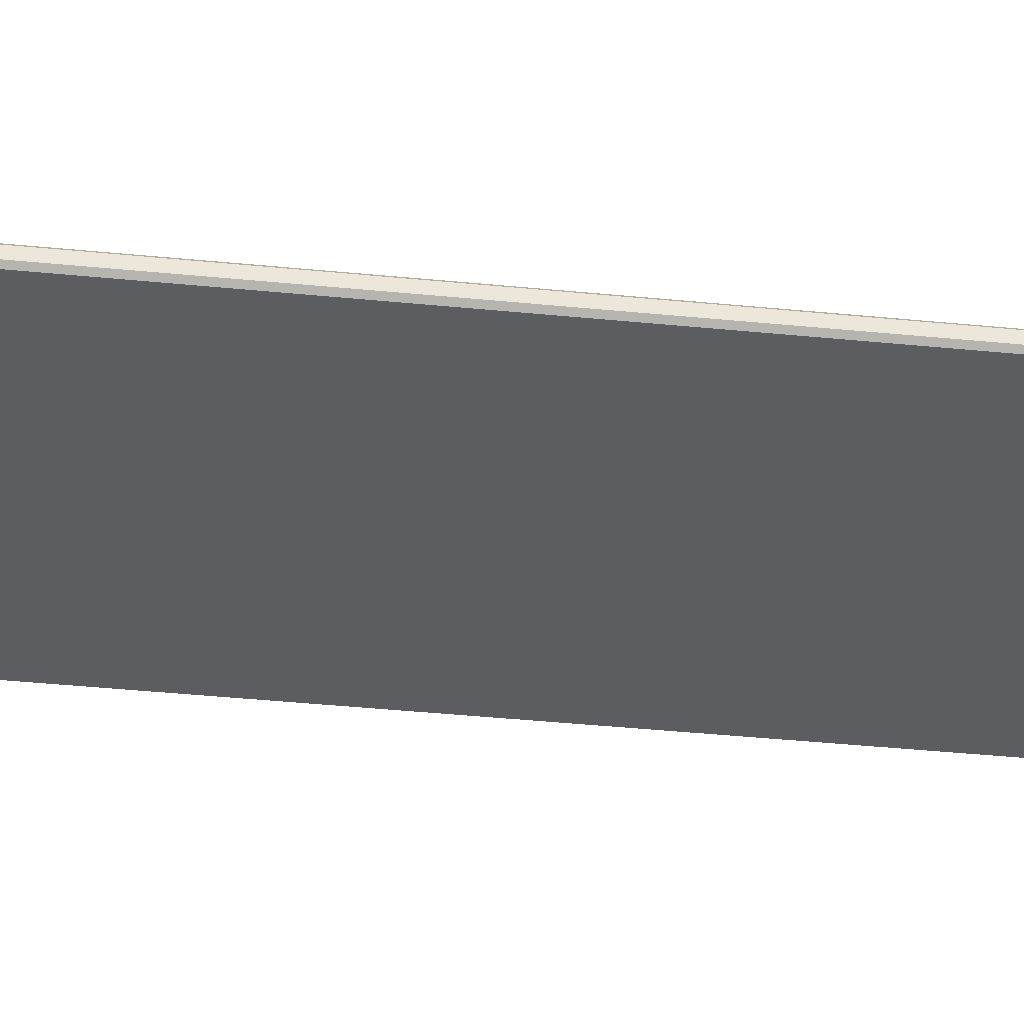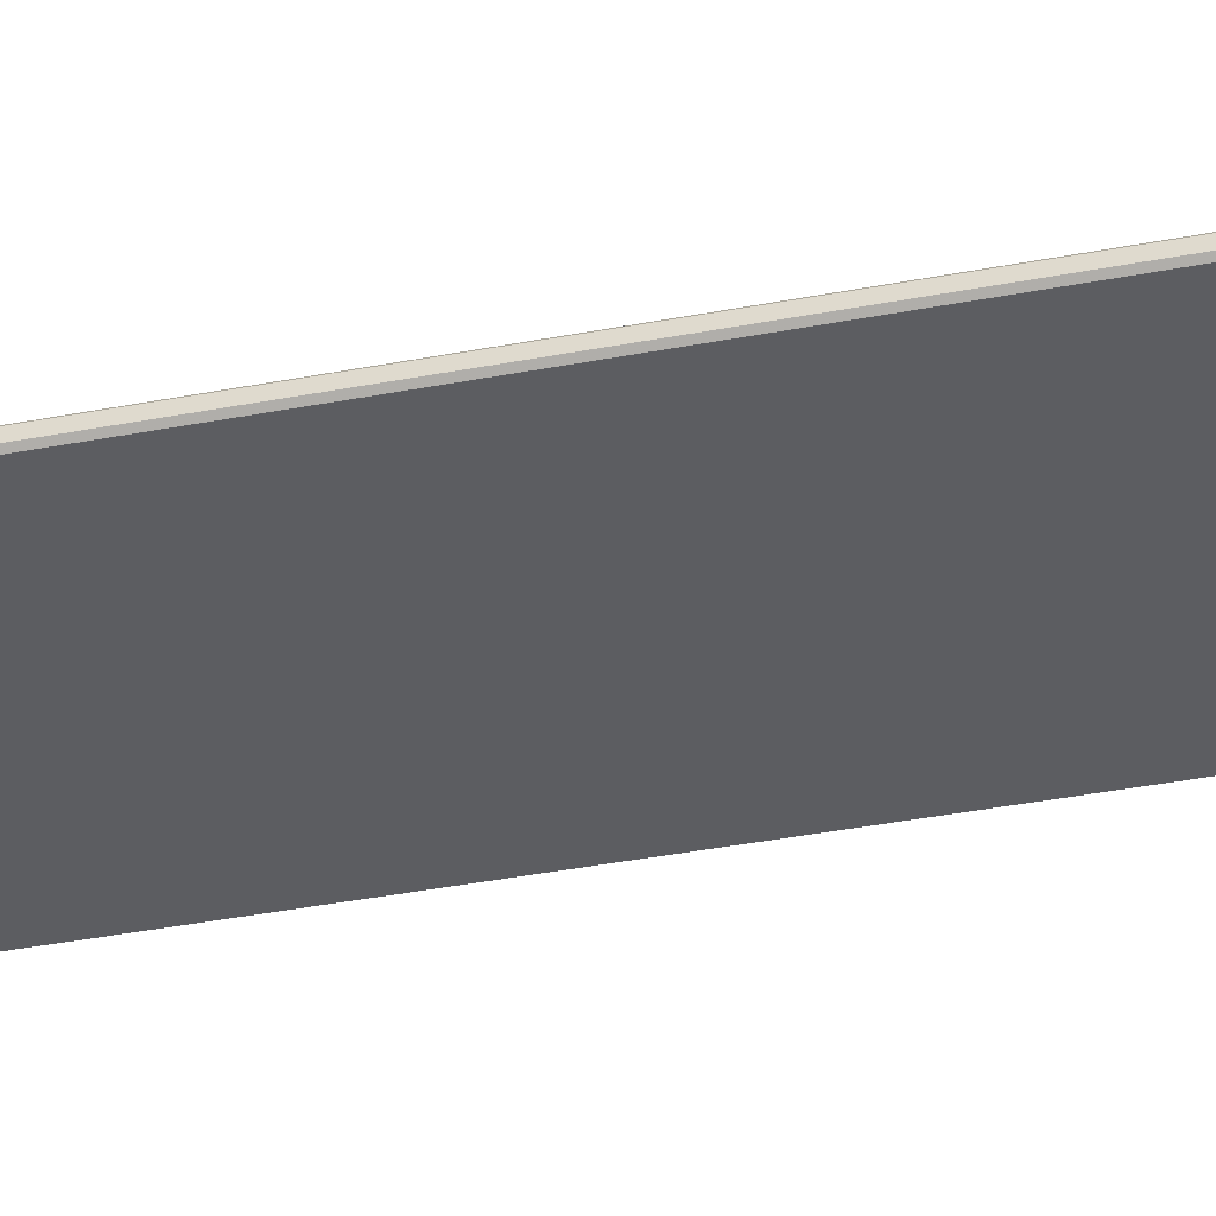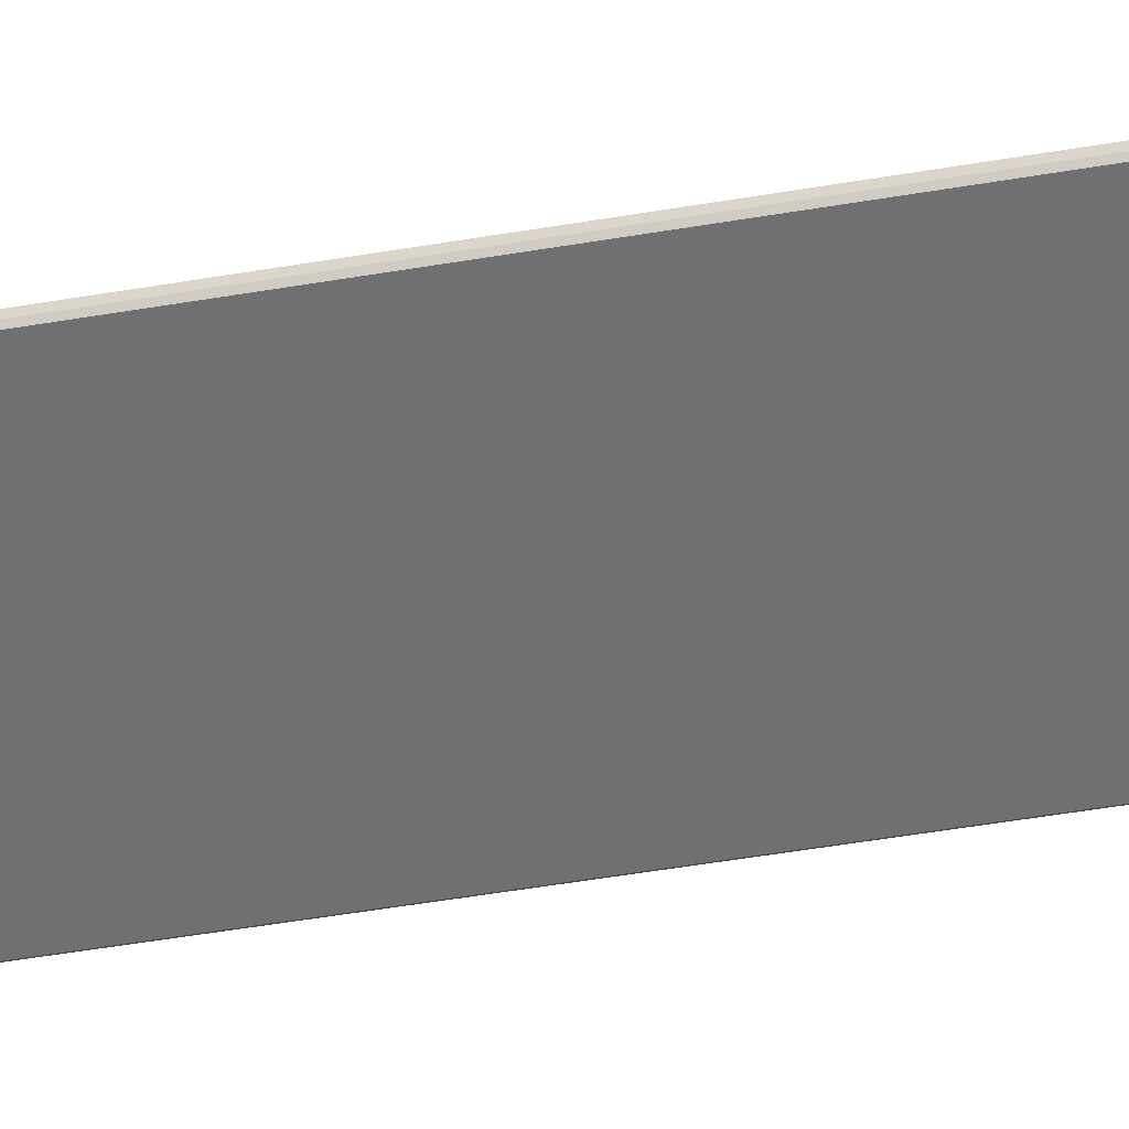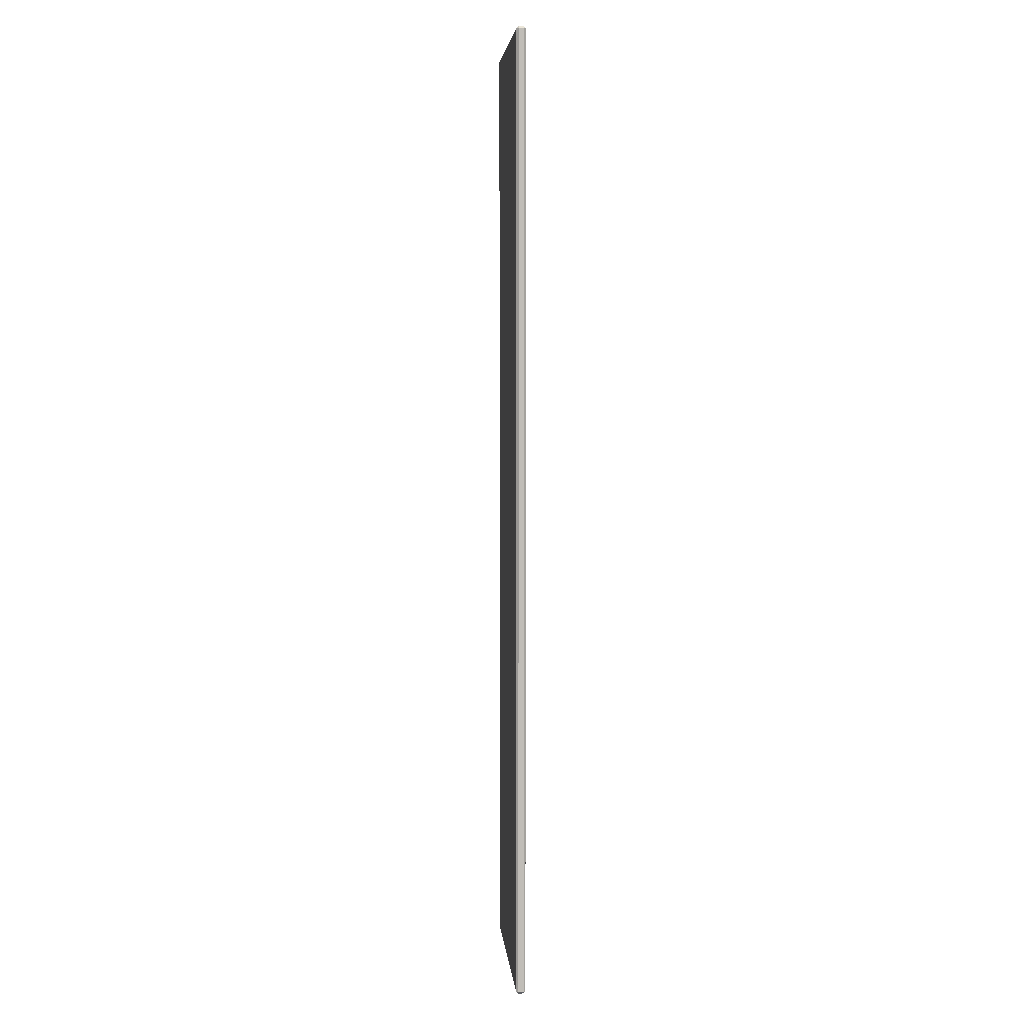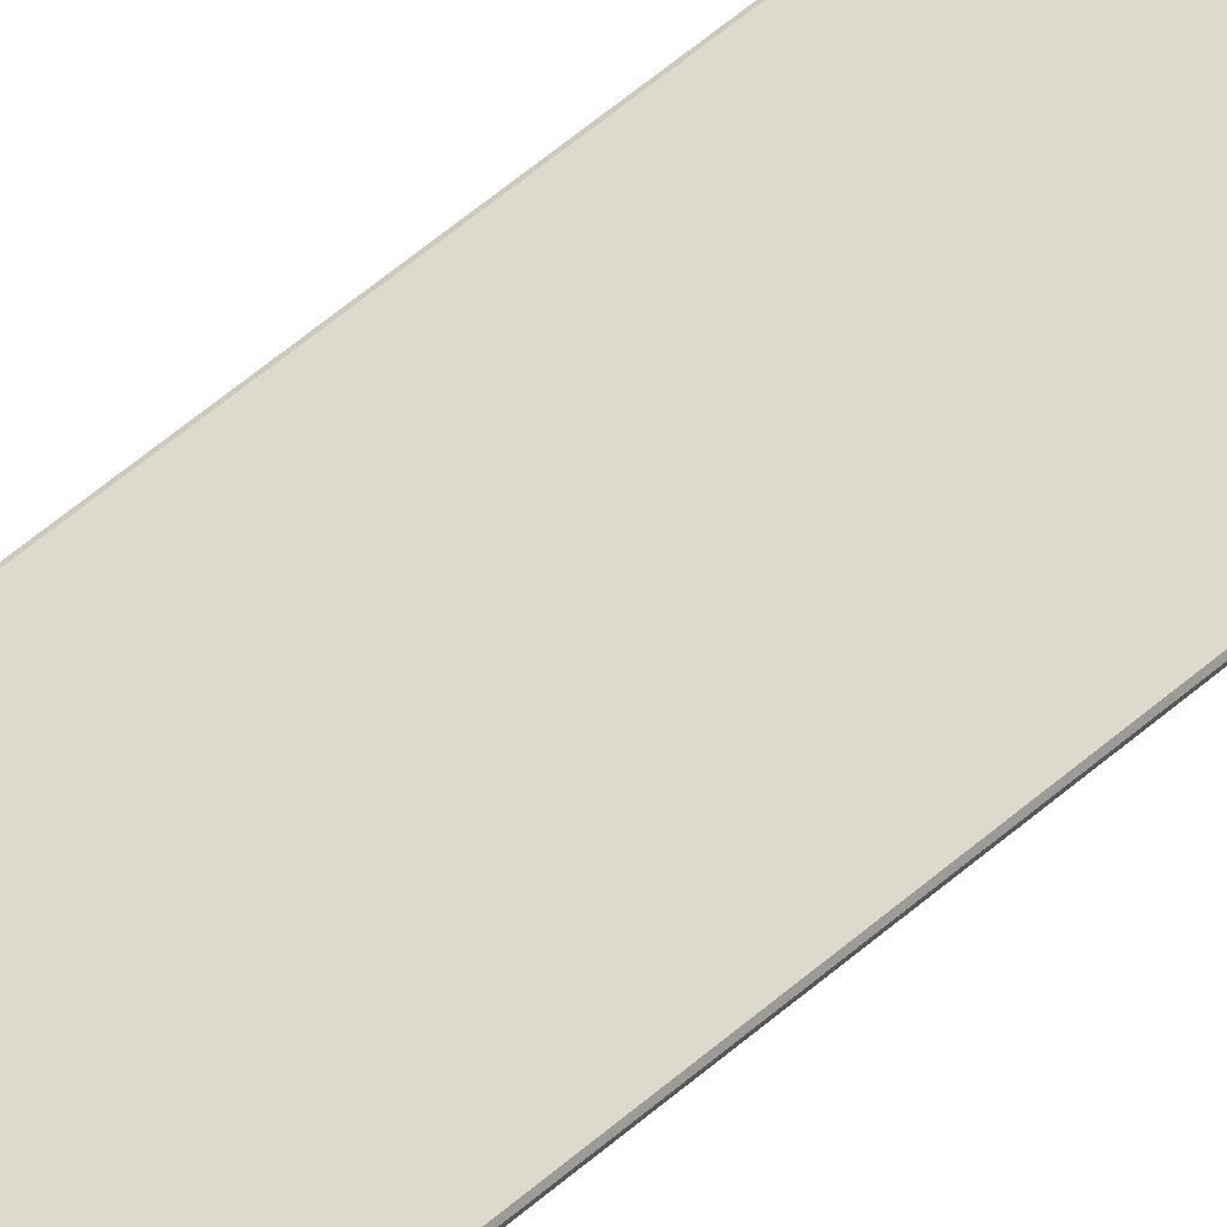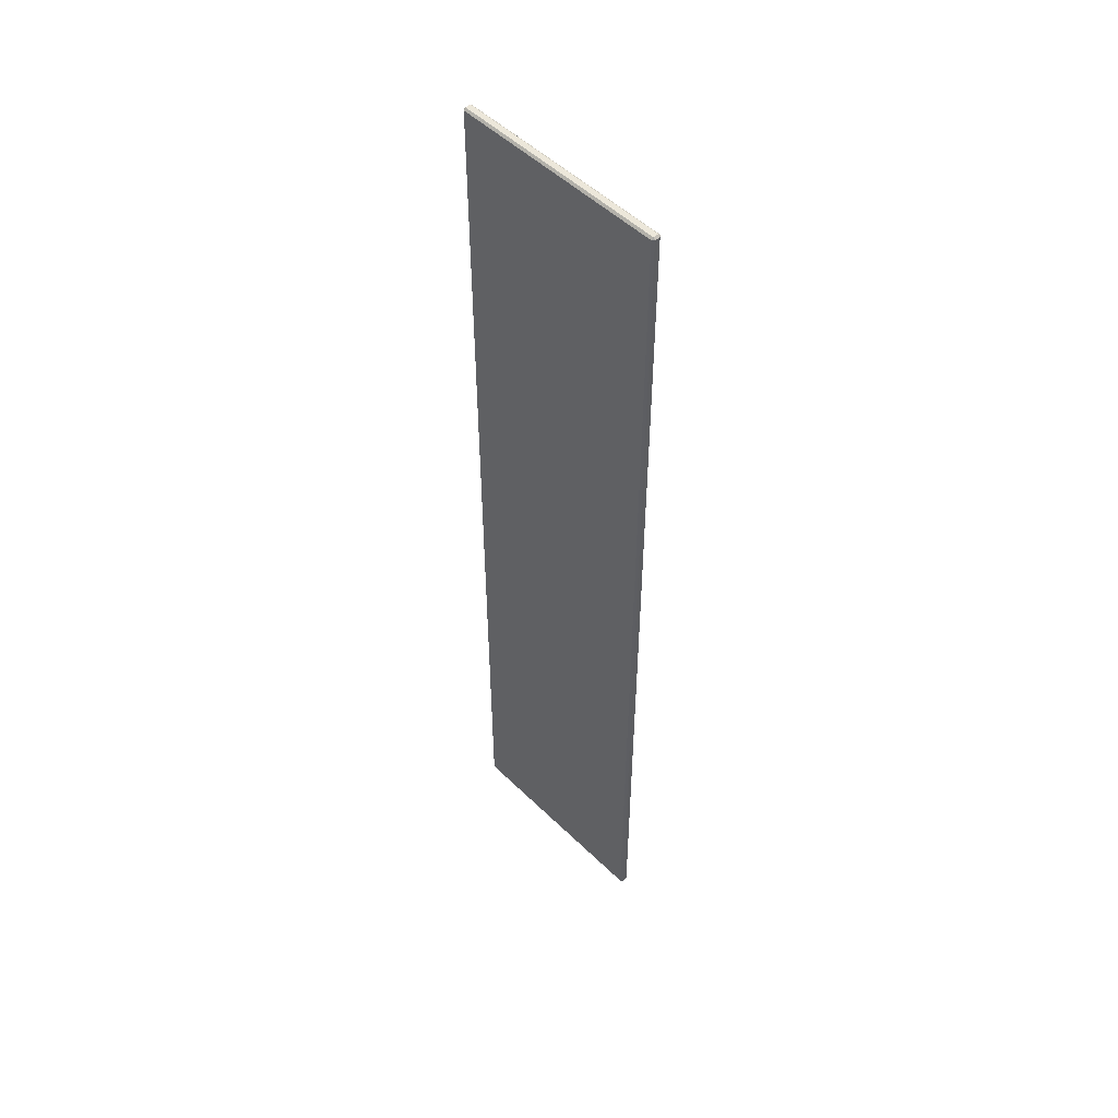
<metadata>
{"format":"obj","ext":"obj","renderer":"f3d","projection":"perspective","resolution":1024,"background":"white","views":[{"elev":-35.6,"azim":-97.8,"up":"+Z"},{"elev":-36.5,"azim":104.3,"up":"+Z"},{"elev":-55.0,"azim":-80.0,"up":"+Z"},{"elev":5.1,"azim":85.1,"up":"+Y"},{"elev":72.0,"azim":51.4,"up":"+Z"},{"elev":51.3,"azim":46.4,"up":"+Y"}]}
</metadata>
<code>
v 0.7223 0.5032 0.1342
v 0.7223 0.5032 0.1402
v 0.7223 -0.5611 0.1402
v 0.7223 -0.5611 0.1342
v 0.4871 0.5032 0.1424
v 0.4871 -0.5611 0.1424
v 0.72 -0.5611 0.1424
v 0.72 0.5032 0.1424
v 0.4871 -0.5611 0.132
v 0.4871 0.5032 0.132
v 0.72 0.5032 0.132
v 0.72 -0.5611 0.132
v 0.4871 -0.5632 0.1402
v 0.4871 -0.5632 0.1342
v 0.72 -0.5632 0.1342
v 0.72 -0.5632 0.1402
v 0.4871 0.5054 0.1342
v 0.4871 0.5054 0.1402
v 0.72 0.5054 0.1402
v 0.72 0.5054 0.1342
v 0.4849 -0.5611 0.1402
v 0.4849 0.5032 0.1402
v 0.4849 0.5032 0.1342
v 0.4849 -0.5611 0.1342
v 0.72 -0.5611 0.1424
v 0.72 -0.5632 0.1402
v 0.7223 -0.5611 0.1402
v 0.7223 0.5032 0.1402
v 0.72 0.5054 0.1402
v 0.72 0.5032 0.1424
v 0.72 -0.5632 0.1342
v 0.72 -0.5611 0.132
v 0.7223 -0.5611 0.1342
v 0.7223 0.5032 0.1342
v 0.72 0.5032 0.132
v 0.72 0.5054 0.1342
v 0.4871 0.5054 0.1402
v 0.4849 0.5032 0.1402
v 0.4871 0.5032 0.1424
v 0.4871 -0.5632 0.1342
v 0.4849 -0.5611 0.1342
v 0.4871 -0.5611 0.132
v 0.4871 -0.5611 0.1424
v 0.4849 -0.5611 0.1402
v 0.4871 -0.5632 0.1402
v 0.4871 0.5032 0.132
v 0.4849 0.5032 0.1342
v 0.4871 0.5054 0.1342
v 0.7223 0.5032 0.1402
v 0.72 0.5032 0.1424
v 0.72 -0.5611 0.1424
v 0.72 -0.5611 0.1424
v 0.7223 -0.5611 0.1402
v 0.7223 0.5032 0.1402
v 0.4871 0.5054 0.1402
v 0.4871 0.5032 0.1424
v 0.72 0.5032 0.1424
v 0.72 0.5054 0.1402
v 0.7223 -0.5611 0.1342
v 0.72 -0.5611 0.132
v 0.72 0.5032 0.132
v 0.7223 0.5032 0.1342
v 0.4871 -0.5632 0.1342
v 0.4871 -0.5611 0.132
v 0.72 -0.5611 0.132
v 0.72 -0.5632 0.1342
v 0.7223 -0.5611 0.1402
v 0.72 -0.5632 0.1402
v 0.72 -0.5632 0.1342
v 0.7223 -0.5611 0.1342
v 0.72 0.5054 0.1402
v 0.7223 0.5032 0.1402
v 0.7223 0.5032 0.1342
v 0.72 0.5054 0.1342
v 0.72 -0.5632 0.1402
v 0.72 -0.5611 0.1424
v 0.4871 -0.5611 0.1424
v 0.4871 -0.5632 0.1402
v 0.72 0.5054 0.1342
v 0.72 0.5032 0.132
v 0.4871 0.5032 0.132
v 0.4871 0.5054 0.1342
v 0.4849 -0.5611 0.1402
v 0.4871 -0.5611 0.1424
v 0.4871 0.5032 0.1424
v 0.4849 0.5032 0.1402
v 0.4849 0.5032 0.1342
v 0.4871 0.5032 0.132
v 0.4871 -0.5611 0.132
v 0.4871 -0.5611 0.132
v 0.4849 -0.5611 0.1342
v 0.4849 0.5032 0.1342
v 0.4849 -0.5611 0.1342
v 0.4871 -0.5632 0.1342
v 0.4871 -0.5632 0.1402
v 0.4849 -0.5611 0.1402
v 0.4849 0.5032 0.1402
v 0.4871 0.5054 0.1402
v 0.4871 0.5054 0.1342
v 0.4871 0.5054 0.1342
v 0.4849 0.5032 0.1342
v 0.4849 0.5032 0.1402
f 1 2 3
f 3 4 1
f 5 6 7
f 7 8 5
f 9 10 11
f 11 12 9
f 13 14 15
f 15 16 13
f 17 18 19
f 19 20 17
f 21 22 23
f 23 24 21
f 25 26 27
f 28 29 30
f 31 32 33
f 34 35 36
f 37 38 39
f 40 41 42
f 43 44 45
f 46 47 48
f 49 50 51
f 52 53 54
f 55 56 57
f 57 58 55
f 59 60 61
f 61 62 59
f 63 64 65
f 65 66 63
f 67 68 69
f 69 70 67
f 71 72 73
f 73 74 71
f 75 76 77
f 77 78 75
f 79 80 81
f 81 82 79
f 83 84 85
f 85 86 83
f 87 88 89
f 90 91 92
f 93 94 95
f 95 96 93
f 97 98 99
f 100 101 102

</code>
